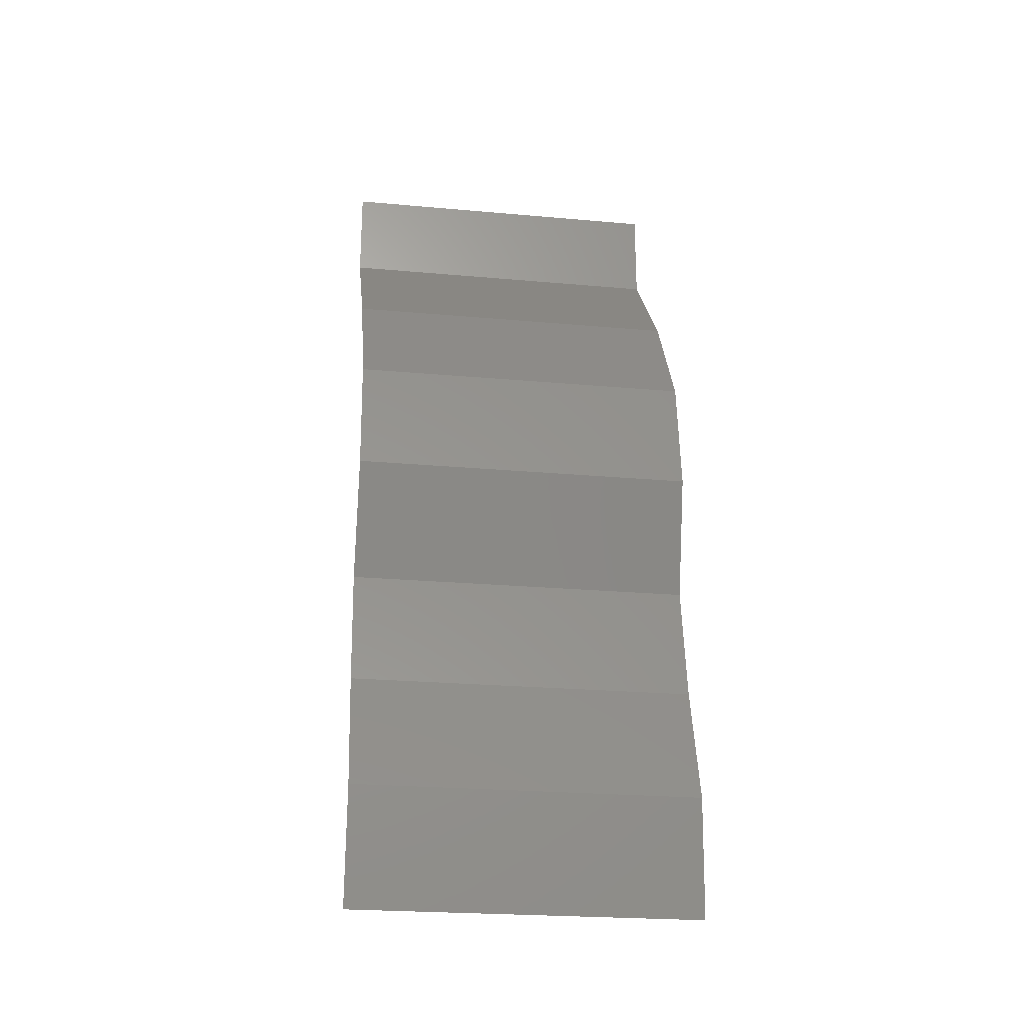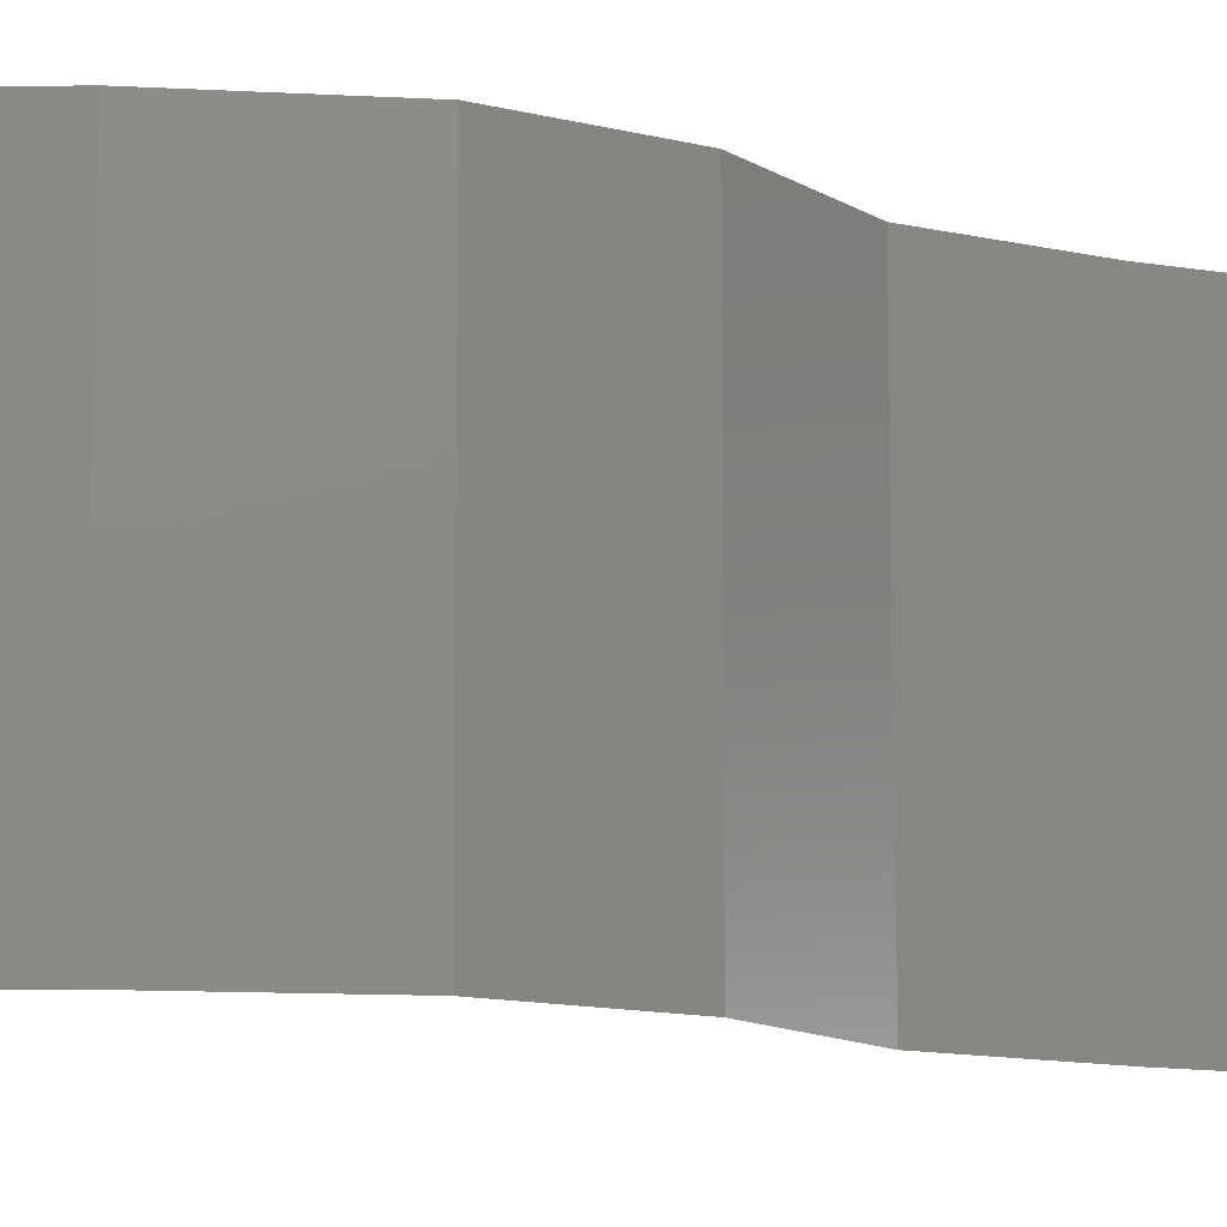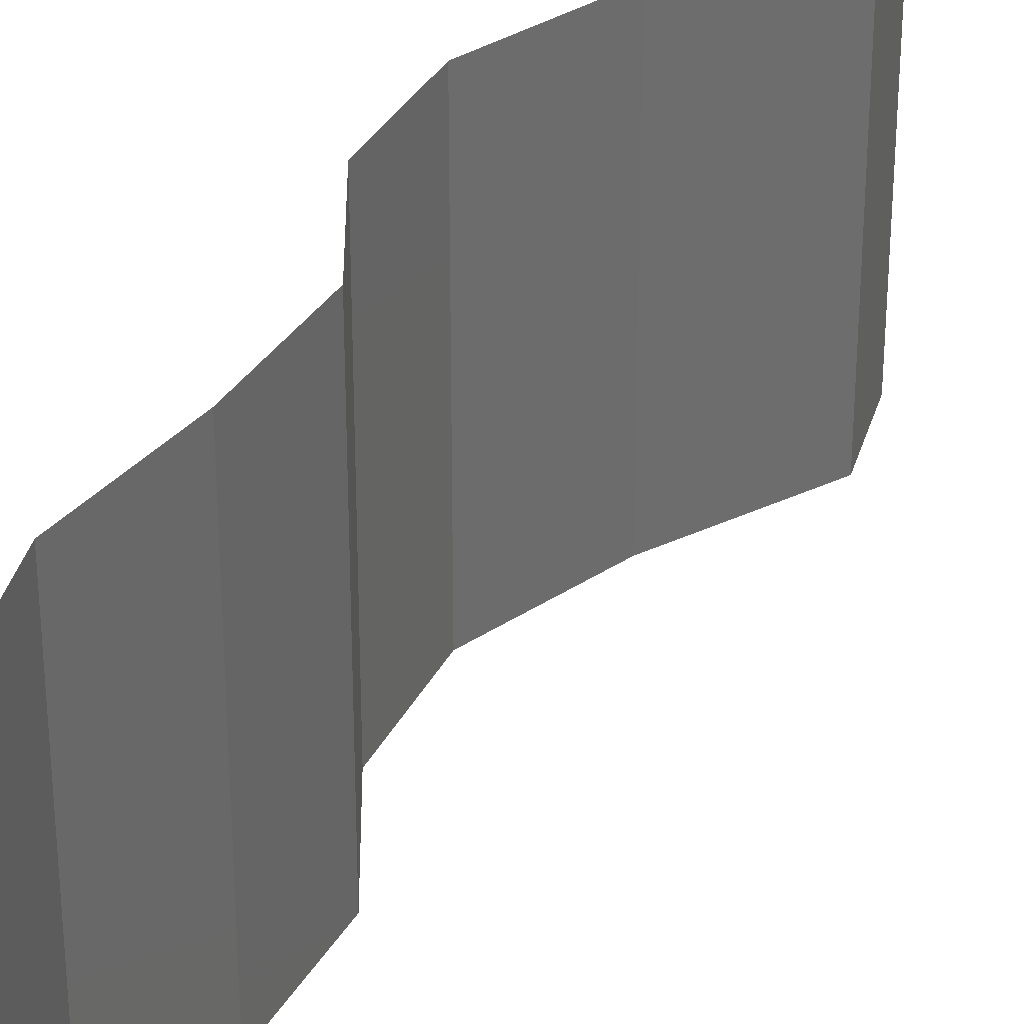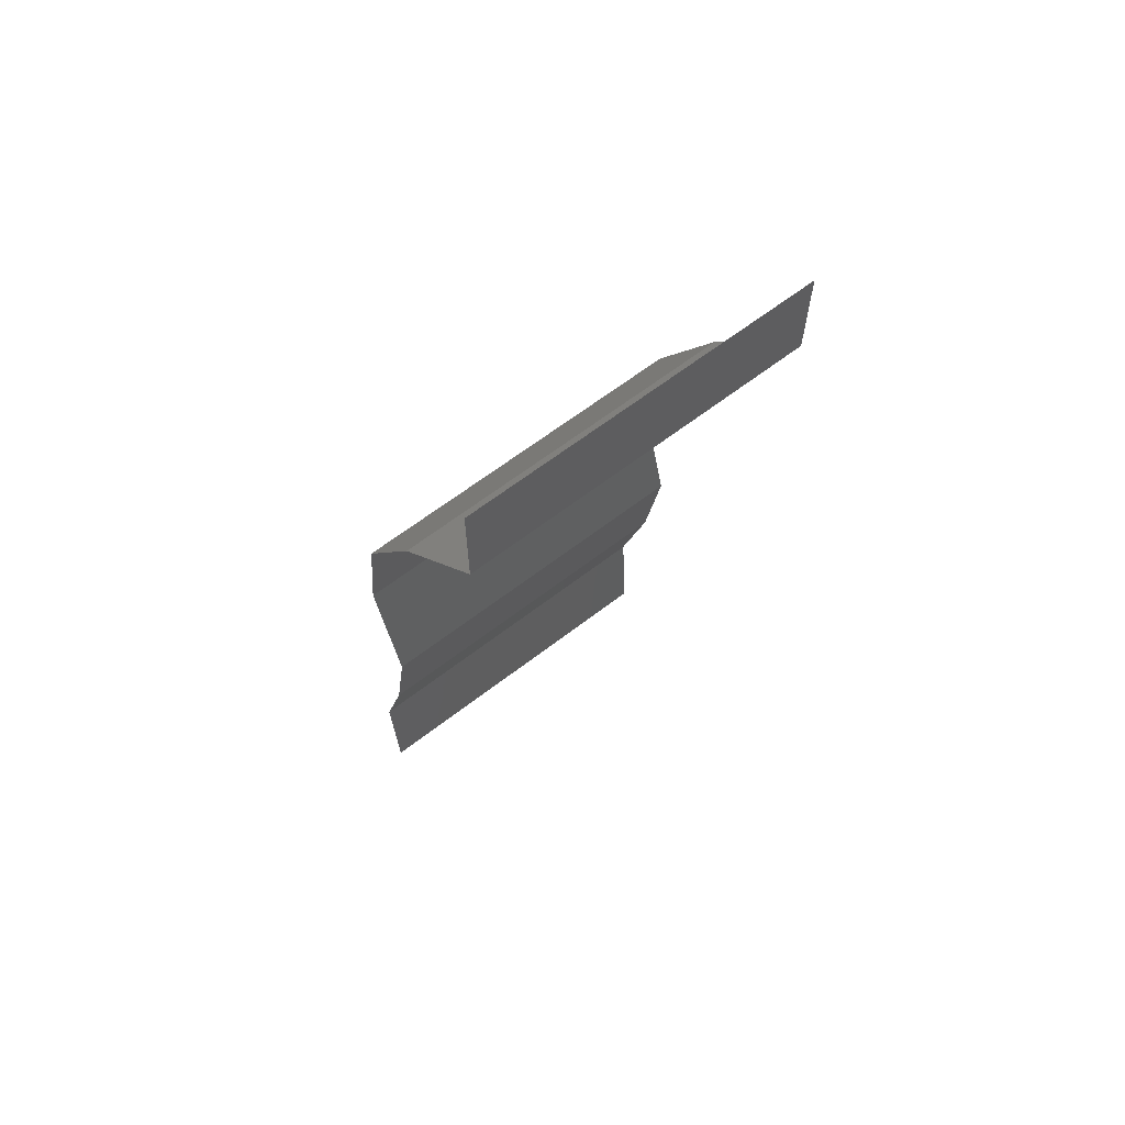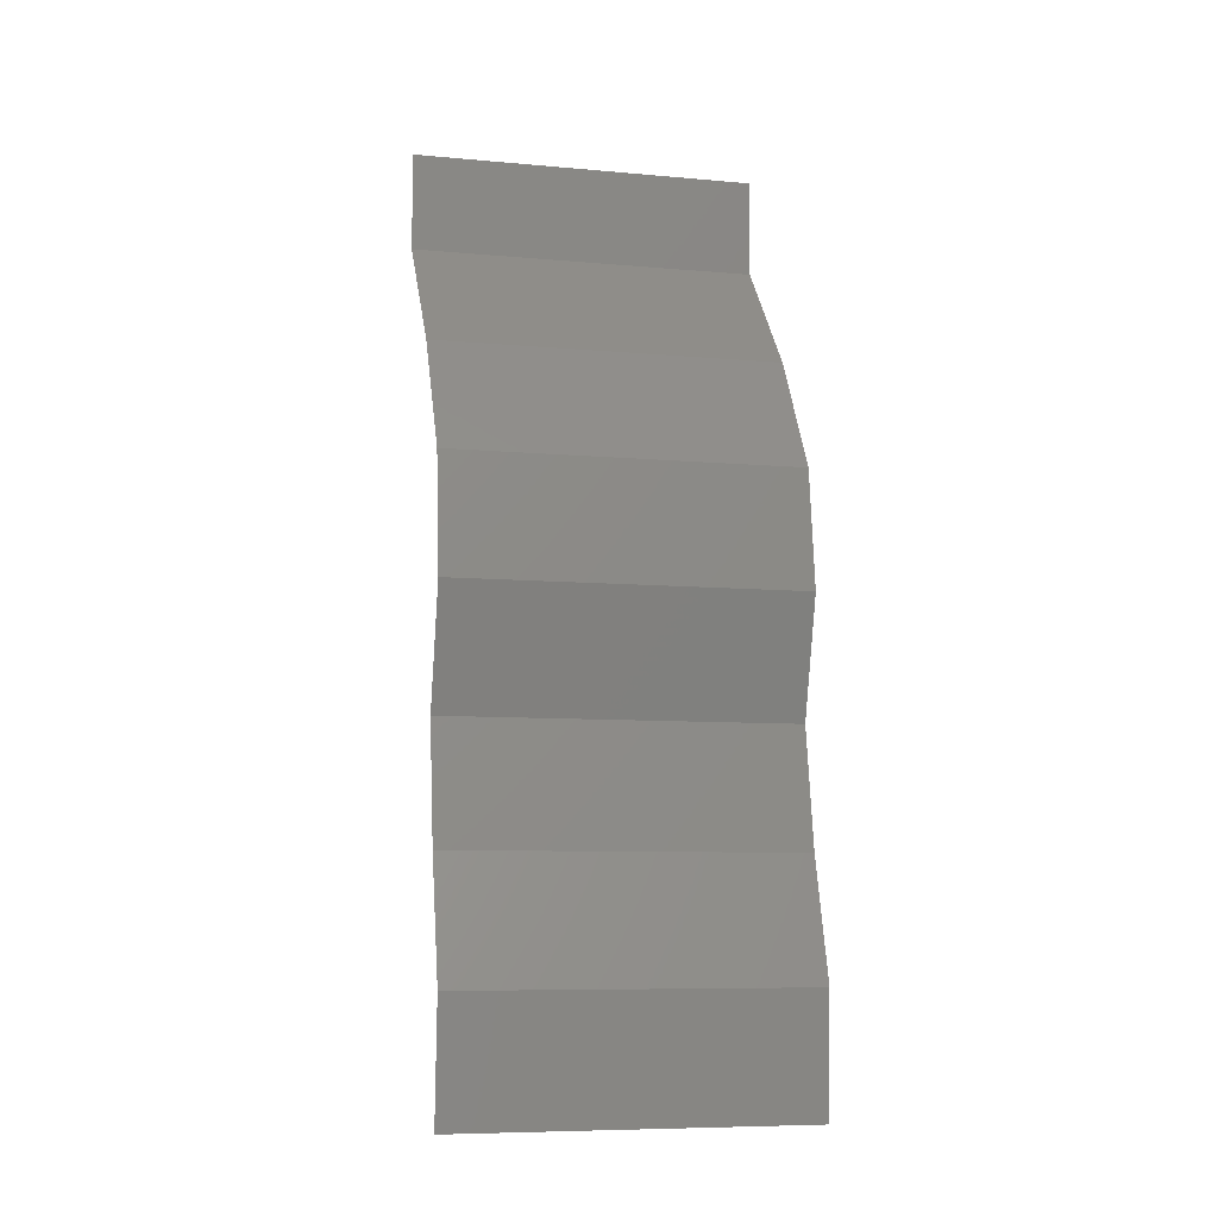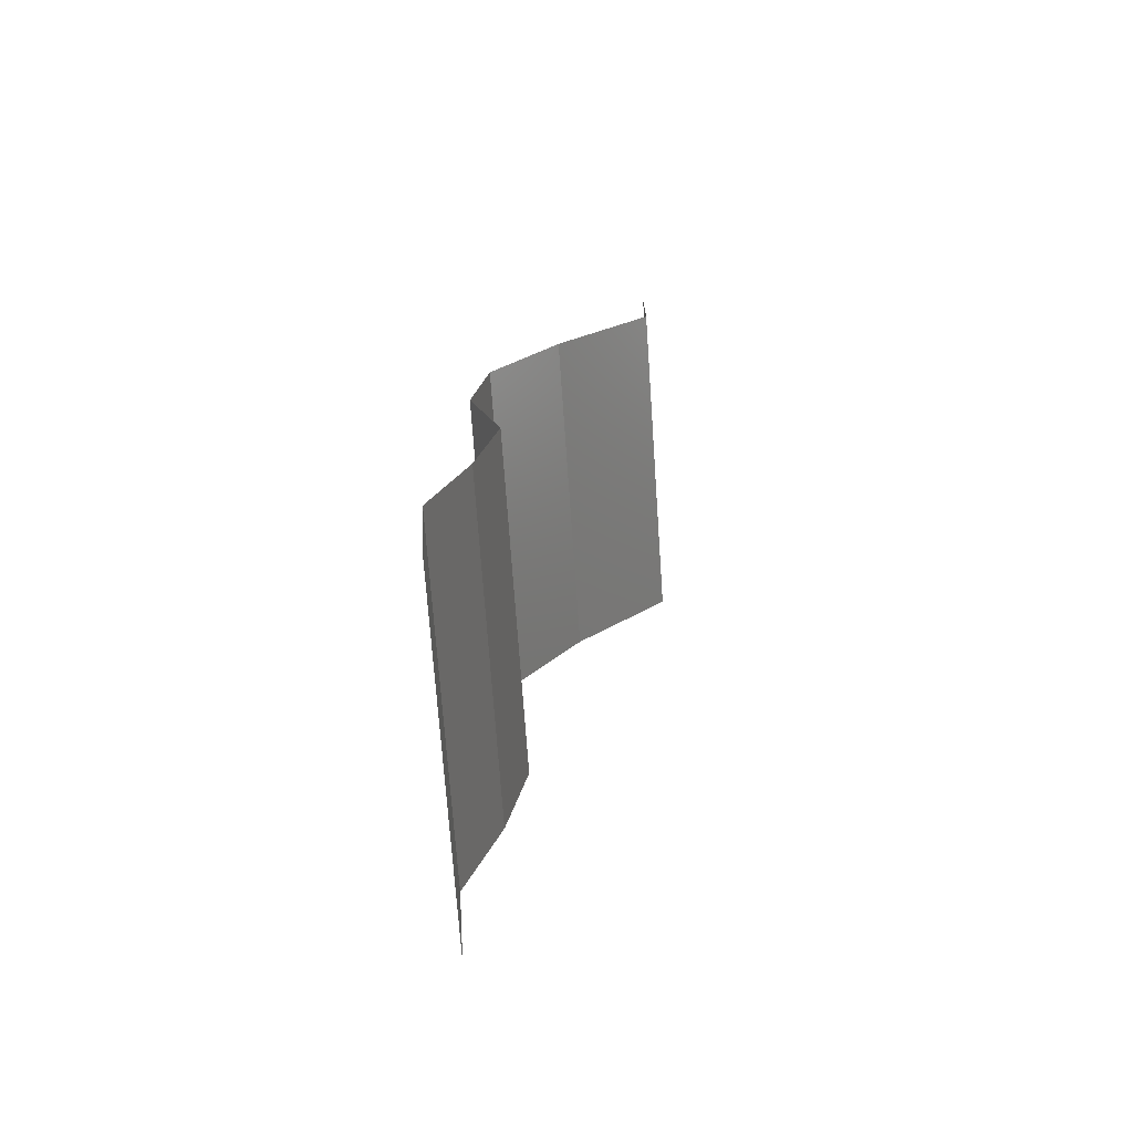
<metadata>
{"format":"stl","ext":"stl","renderer":"f3d","projection":"perspective","resolution":1024,"background":"white","views":[{"elev":-24.4,"azim":-98.4,"up":"+Y"},{"elev":-12.3,"azim":-128.2,"up":"+Z"},{"elev":31.4,"azim":15.1,"up":"+Z"},{"elev":64.0,"azim":52.1,"up":"+Y"},{"elev":-8.2,"azim":-103.9,"up":"+Y"},{"elev":-71.6,"azim":4.0,"up":"+Y"}]}
</metadata>
<code>
# stl→obj: 43 verts, 64 faces
v 0.04 0.06 0
v 0.04 0.05721 0.005
v 0.04 0.05442 0
v 0.04 0.05442 0.02
v 0.04 0.05721 0.015
v 0.04 0.06 0.02
v 0.04 0.06 0.01
v 0.04 0.05442 0.01
v 0.03422 0.04762 0
v 0.03711 0.05102 0.005
v 0.03422 0.04762 0.01
v 0.03711 0.05102 0.015
v 0.03422 0.04762 0.02
v 0.03219 0.04422 0.015
v 0.03015 0.04082 0
v 0.03219 0.04422 0.005
v 0.03015 0.04082 0.01
v 0.03015 0.04082 0.02
v 0.02928 0.03401 0.01
v 0.02972 0.03742 0.005
v 0.02972 0.03742 0.015
v 0.02928 0.03401 0.02
v 0.02928 0.03401 0
v 0.03026 0.03061 0.005
v 0.03123 0.02721 0
v 0.03026 0.03061 0.015
v 0.03123 0.02721 0.01
v 0.03123 0.02721 0.02
v 0.03005 0.02041 0.01
v 0.03064 0.02381 0.005
v 0.03005 0.02041 0.02
v 0.03064 0.02381 0.015
v 0.03005 0.02041 0
v 0.02805 0.01361 0.02
v 0.02905 0.01701 0.015
v 0.02905 0.01701 0.005
v 0.02805 0.01361 0
v 0.02805 0.01361 0.01
v 0.02828 0.0102 0.015
v 0.02851 0.006803 0.01
v 0.02828 0.0102 0.005
v 0.02851 0.006803 0.02
v 0.02851 0.006803 0
f 1 2 3
f 4 5 6
f 7 5 8
f 8 2 7
f 7 2 1
f 6 5 7
f 3 2 8
f 8 5 4
f 9 10 11
f 4 12 8
f 11 12 13
f 8 10 3
f 11 10 8
f 8 12 11
f 13 12 4
f 3 10 9
f 13 14 11
f 15 16 17
f 11 16 9
f 17 14 18
f 17 16 11
f 11 14 17
f 18 14 13
f 9 16 15
f 19 20 17
f 17 21 19
f 22 21 18
f 15 20 23
f 17 20 15
f 18 21 17
f 23 20 19
f 19 21 22
f 23 24 25
f 19 26 27
f 28 26 22
f 27 24 19
f 19 24 23
f 22 26 19
f 25 24 27
f 27 26 28
f 29 30 27
f 31 32 28
f 25 30 33
f 27 32 29
f 27 30 25
f 28 32 27
f 33 30 29
f 29 32 31
f 34 35 31
f 33 36 37
f 38 36 29
f 29 35 38
f 29 36 33
f 31 35 29
f 37 36 38
f 38 35 34
f 38 39 40
f 40 41 38
f 42 39 34
f 37 41 43
f 38 41 37
f 34 39 38
f 43 41 40
f 40 39 42

</code>
